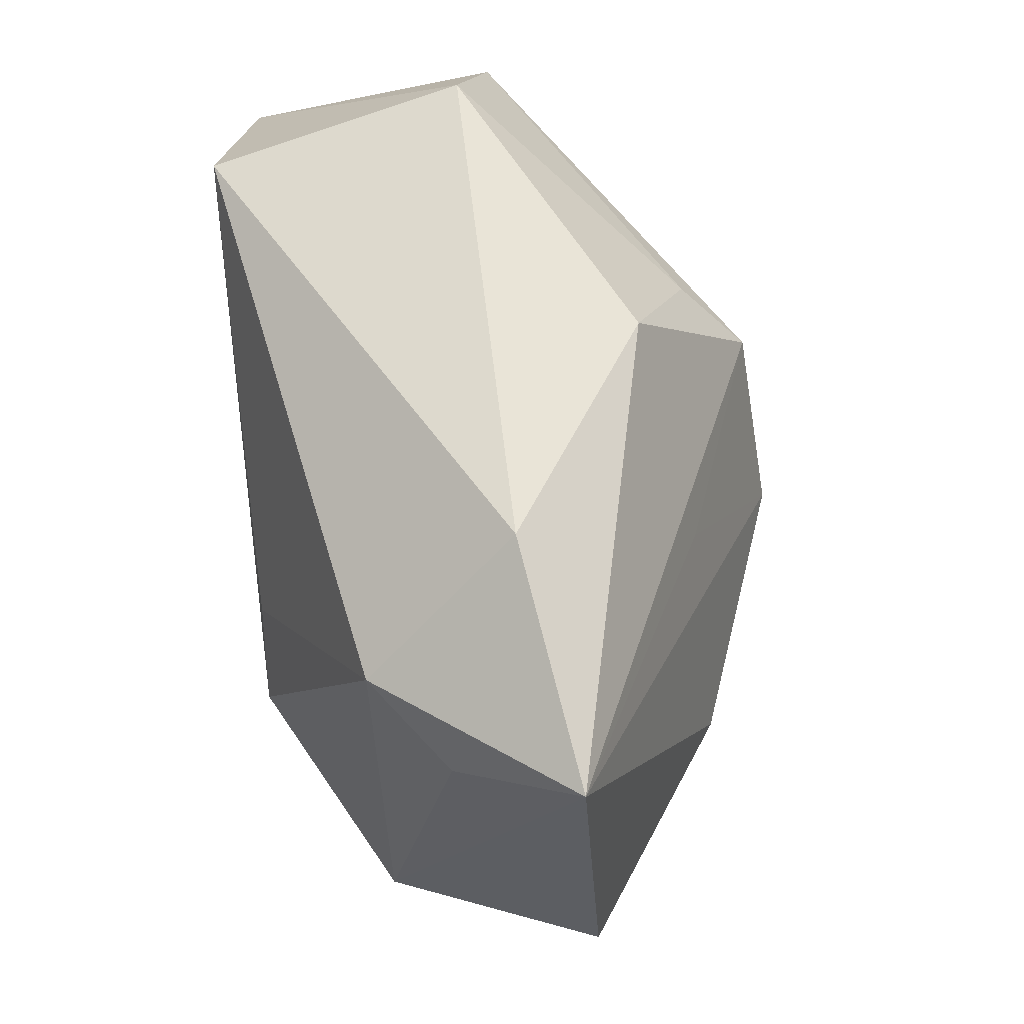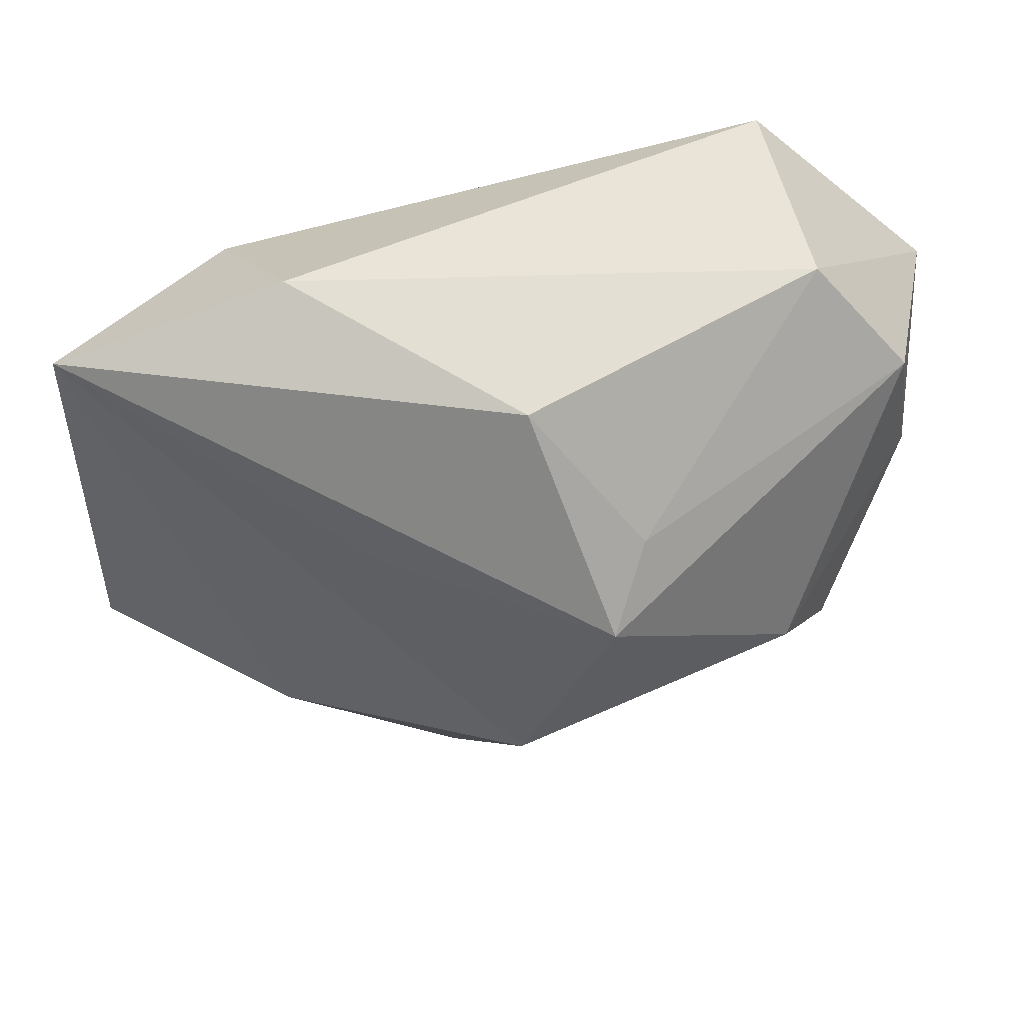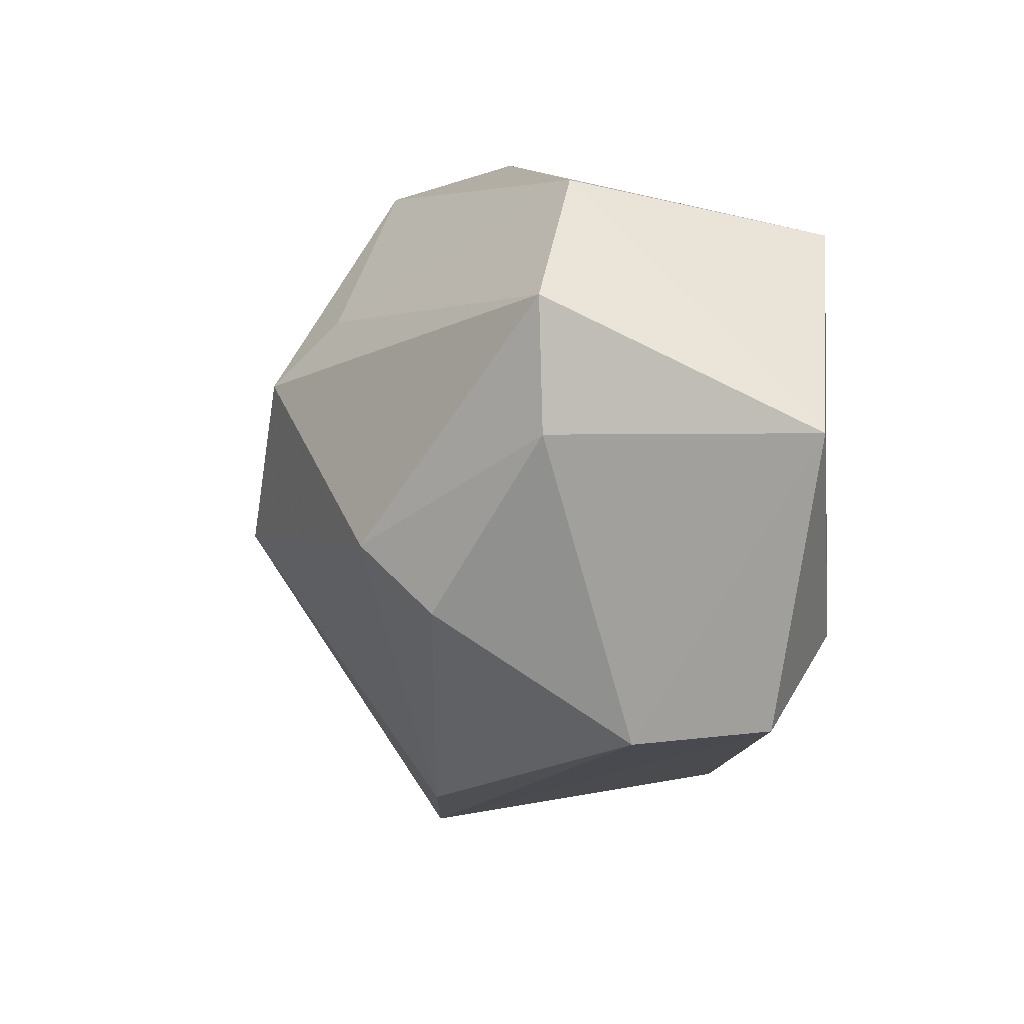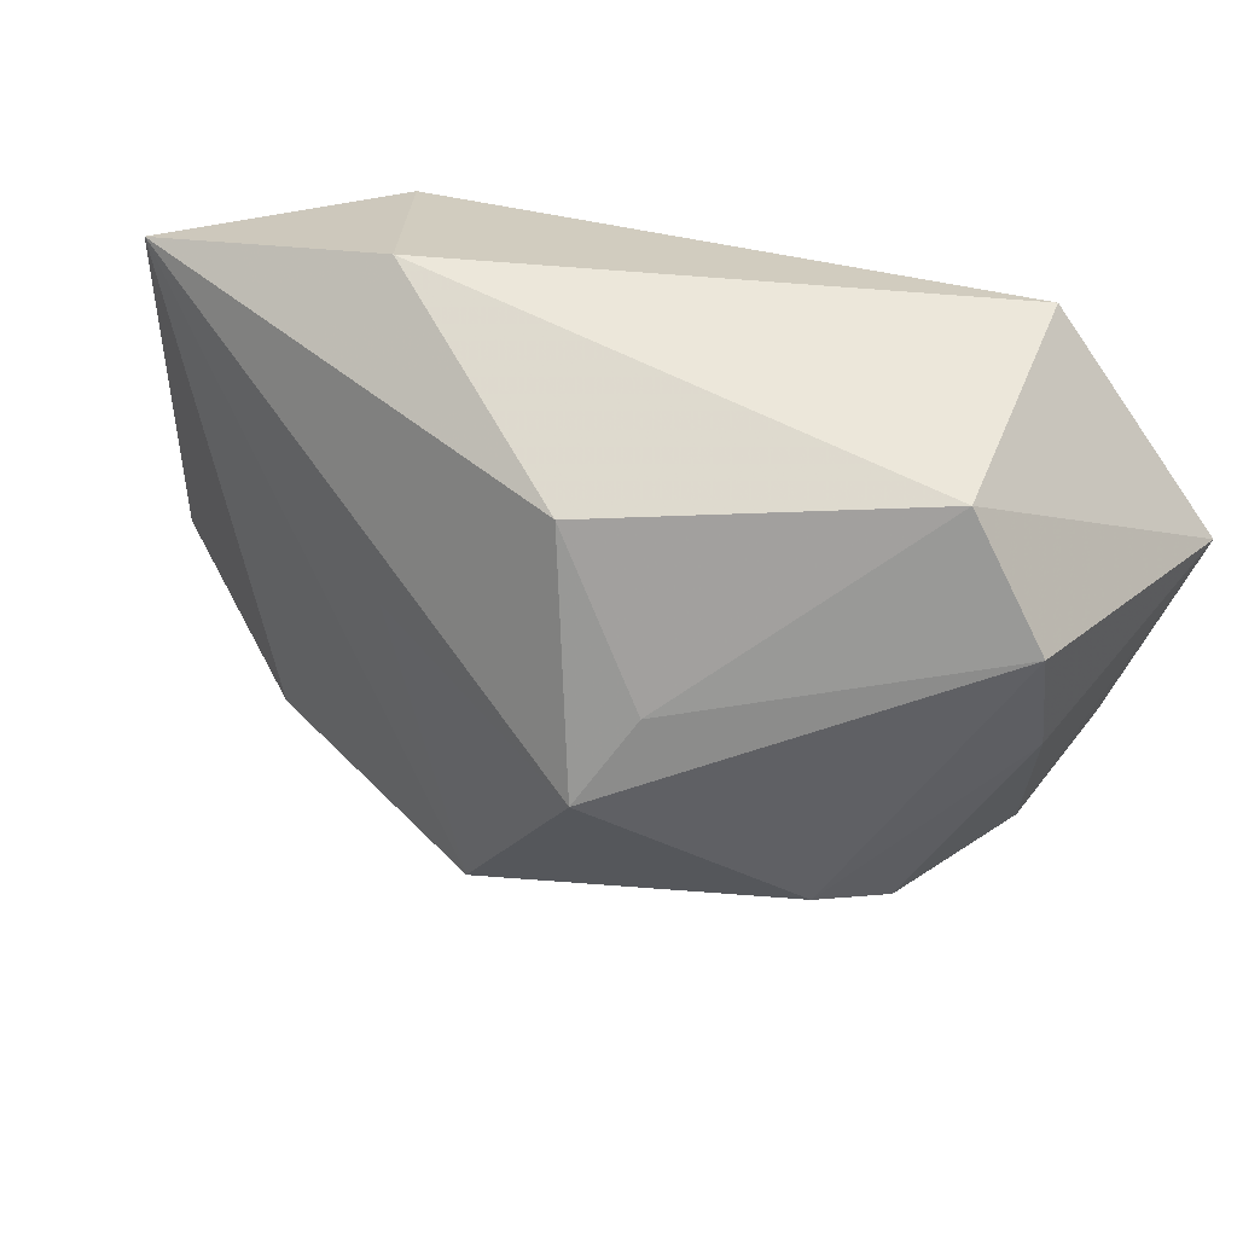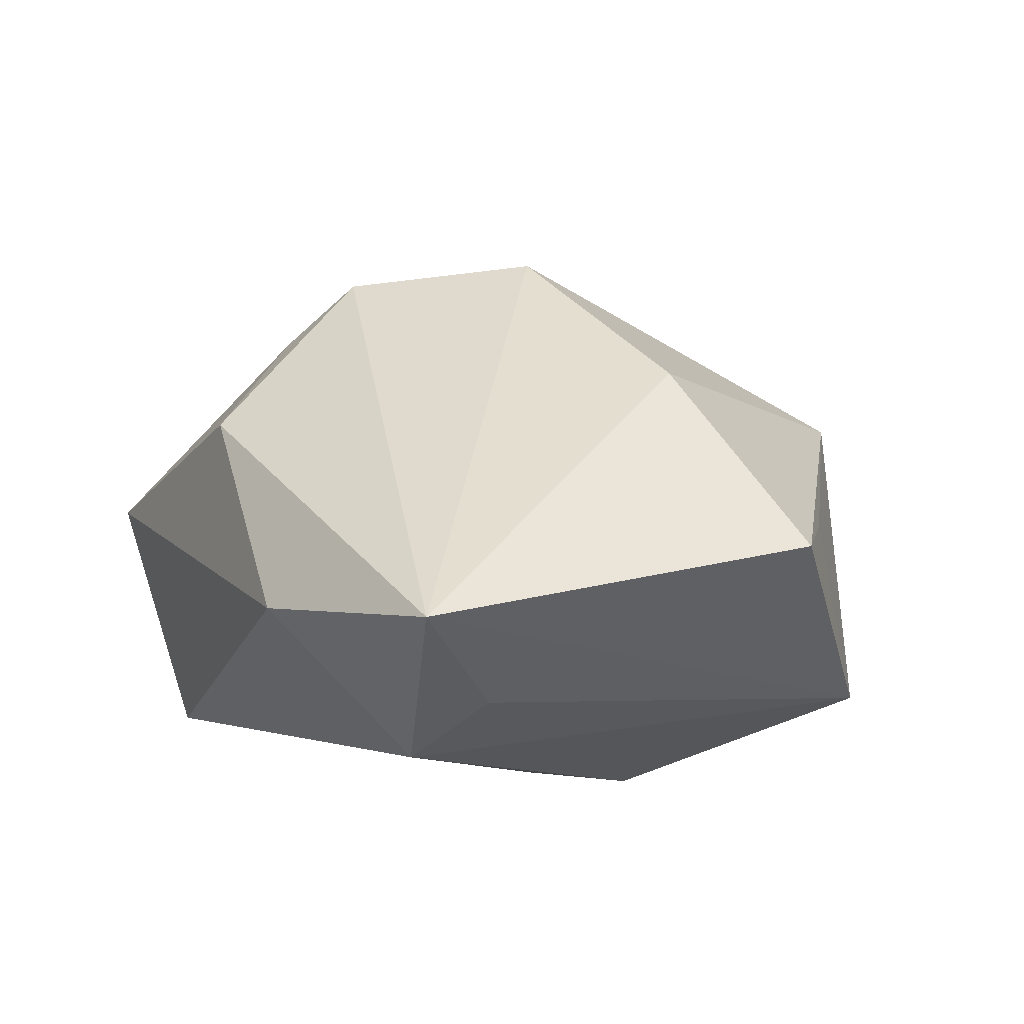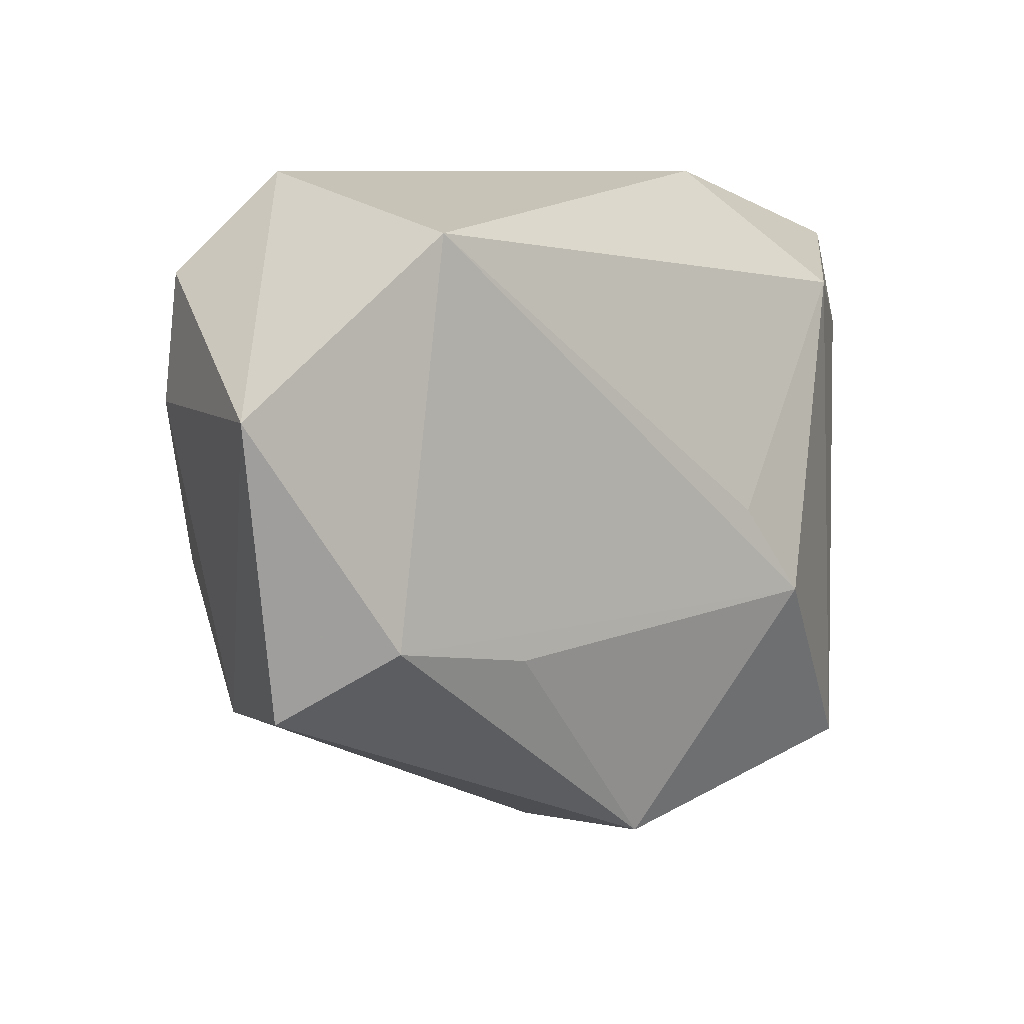
<metadata>
{"format":"obj","ext":"obj","renderer":"f3d","projection":"perspective","resolution":1024,"background":"white","views":[{"elev":61.7,"azim":-95.8,"up":"+Y"},{"elev":55.3,"azim":-1.0,"up":"+Y"},{"elev":10.1,"azim":84.5,"up":"+Y"},{"elev":58.9,"azim":29.1,"up":"+Y"},{"elev":12.4,"azim":-115.0,"up":"+Z"},{"elev":8.6,"azim":146.2,"up":"+Y"}]}
</metadata>
<code>
v -0.04078 0.01751 -0.00562
v -0.01212 -0.0007068 -0.0248
v -0.0005374 -0.005858 0.03394
v 0.03417 -0.007605 0.01587
v 0.04164 -0.01859 -0.01742
v 0.0003101 0.03224 0.01755
v 0.02893 -0.001491 0.02279
v -0.03245 0.02271 -0.01328
v -0.04871 -0.01557 0.009156
v -0.01865 -0.009954 -0.02519
v 0.04663 0.01199 -0.02097
v -0.02437 0.03539 0.002376
v -0.01516 0.01392 0.02256
v 0.04026 0.0249 0.005758
v 0.03932 -0.02026 -0.003784
v 0.04184 0.01154 0.005543
v -0.03485 -0.03042 -0.01307
v 0.009161 0.01252 0.0314
v 0.00366 -0.03617 0.01358
v 0.03032 0.03539 0.001625
v -0.001409 -0.03583 -0.01925
v 0.03183 -0.01129 -0.02519
v 0.01715 -0.01367 -0.02515
v -0.03664 -0.02435 0.007878
v 0.02667 0.02955 -0.02519
v -0.02673 -0.01071 0.02446
v -0.008461 -0.04266 0.01237
v 0.01226 0.01971 0.02444
v -0.04872 0.02762 0.006511
f 10 21 17
f 17 21 27
f 10 17 8
f 23 21 10
f 27 21 5
f 29 26 3
f 3 26 27
f 27 19 3
f 27 26 9
f 29 17 9
f 9 26 29
f 1 17 29
f 29 8 1
f 1 8 17
f 6 29 18
f 11 20 14
f 12 8 29
f 29 6 12
f 12 6 20
f 15 5 11
f 4 19 15
f 15 19 27
f 27 5 15
f 11 5 22
f 22 23 10
f 21 23 22
f 22 5 21
f 18 29 13
f 13 3 18
f 29 3 13
f 24 17 27
f 27 9 24
f 24 9 17
f 10 8 2
f 28 6 18
f 20 6 28
f 18 14 28
f 28 14 20
f 7 14 18
f 18 3 7
f 7 19 4
f 7 3 19
f 4 15 16
f 16 7 4
f 14 7 16
f 11 14 16
f 16 15 11
f 25 2 8
f 8 12 25
f 25 12 20
f 25 20 11
f 25 22 10
f 10 2 25
f 11 22 25

</code>
